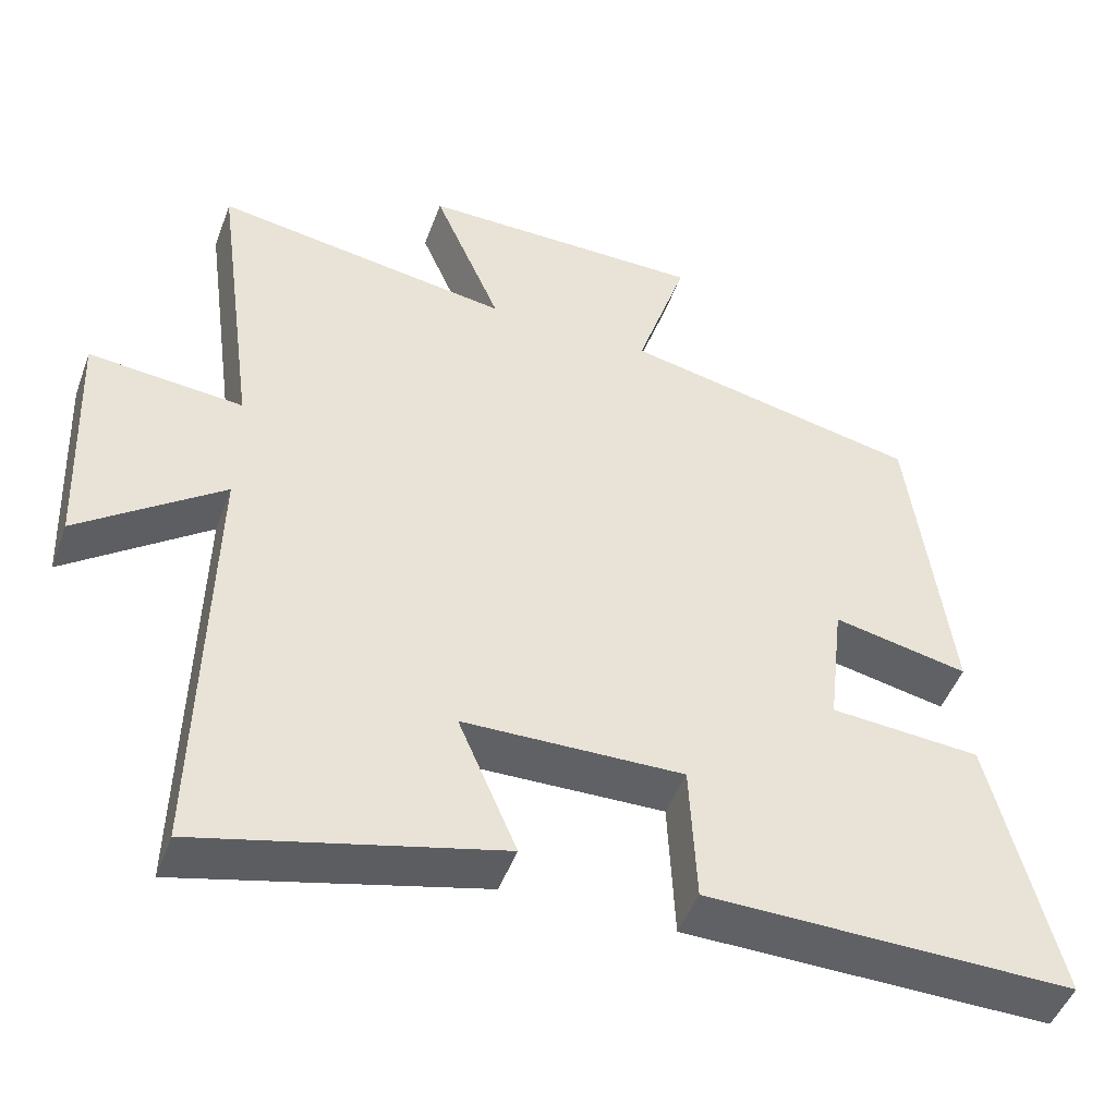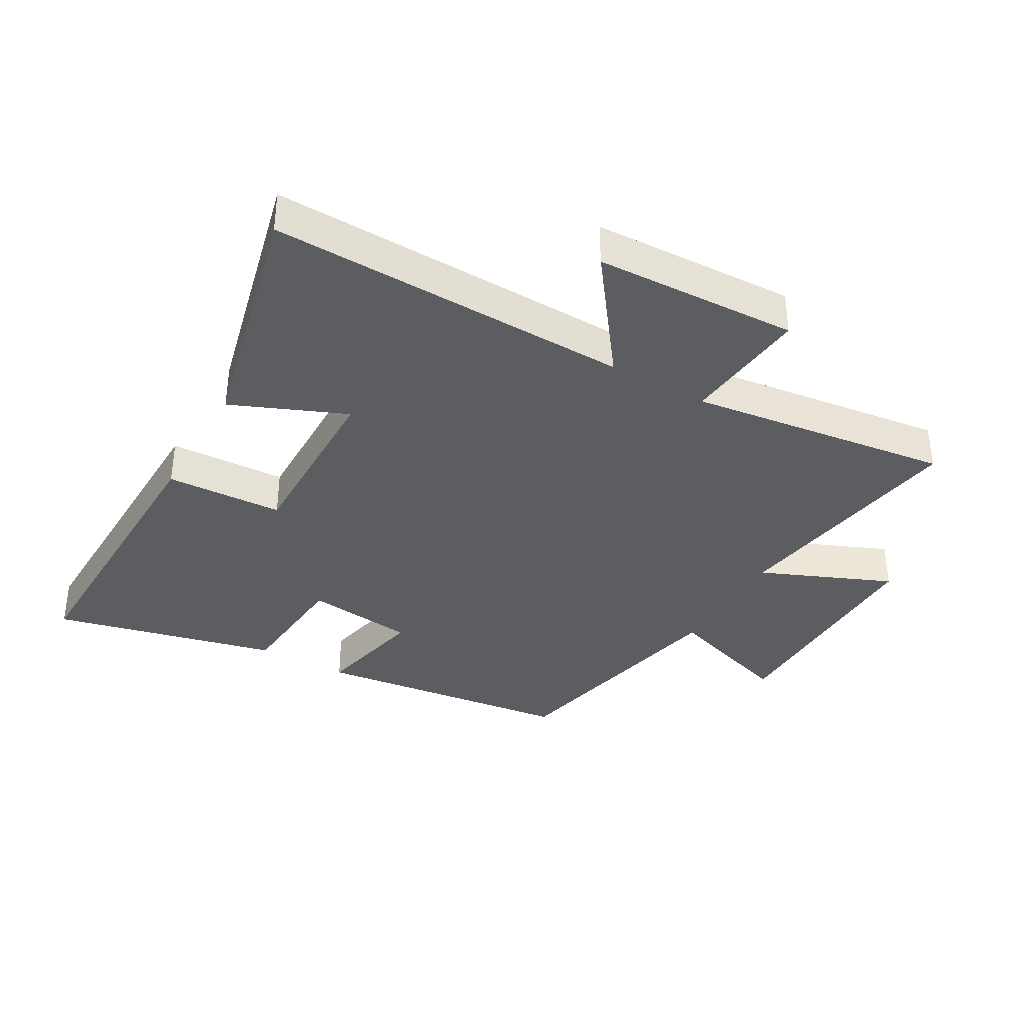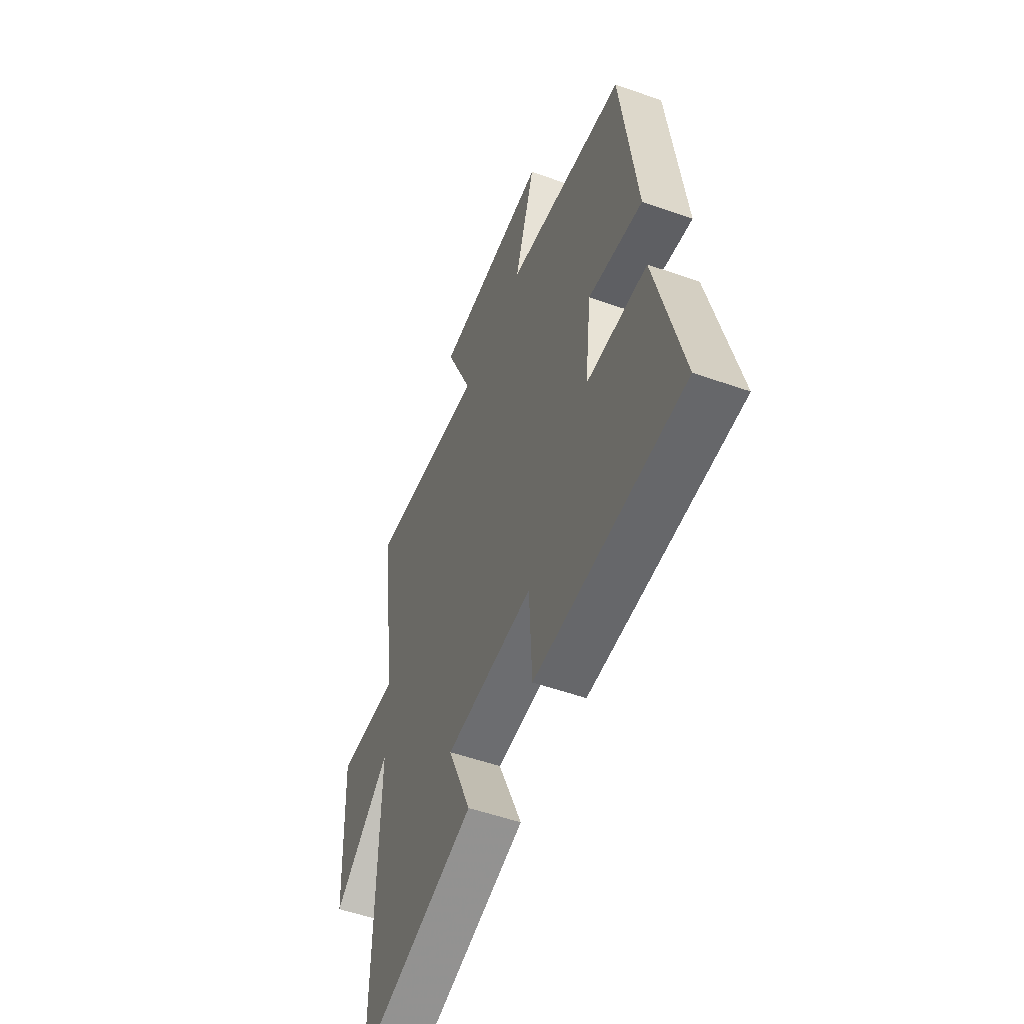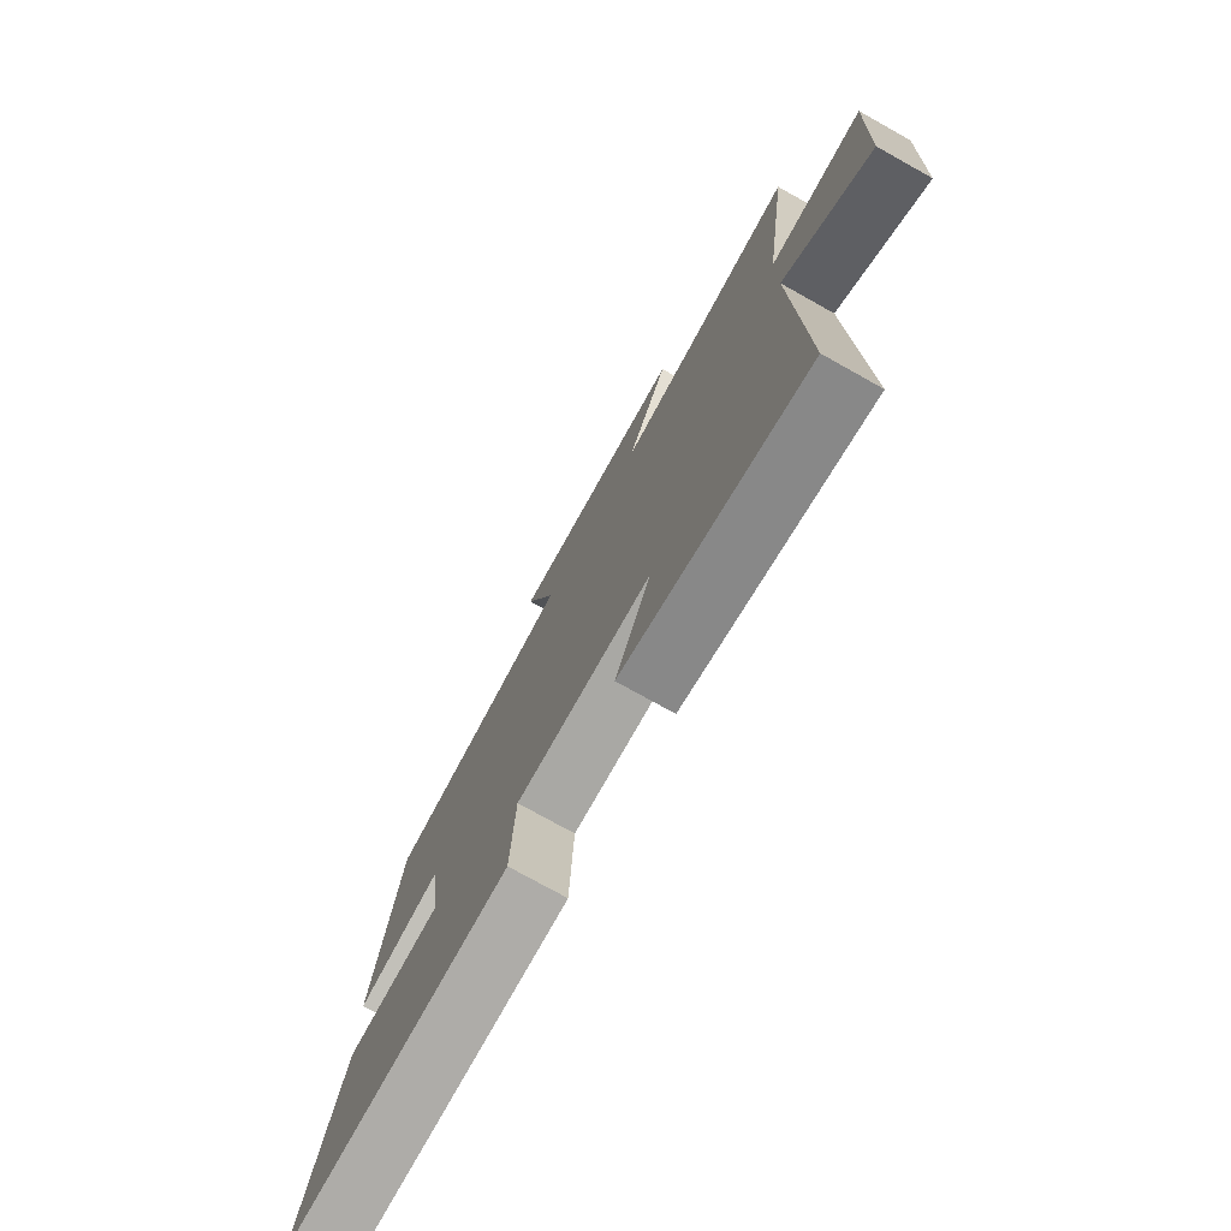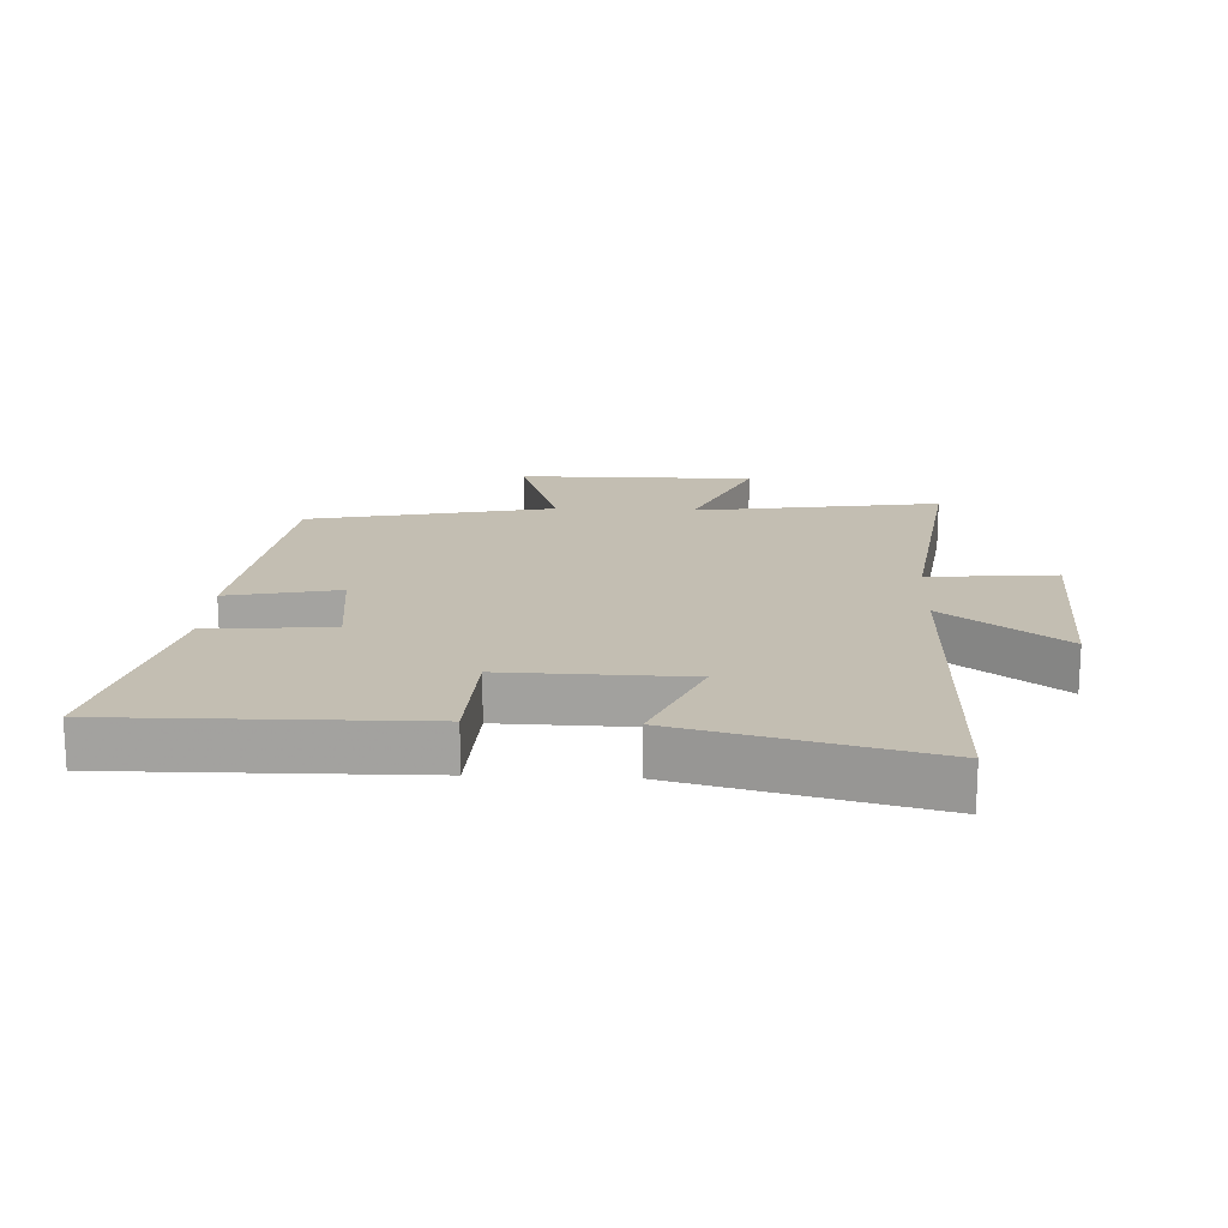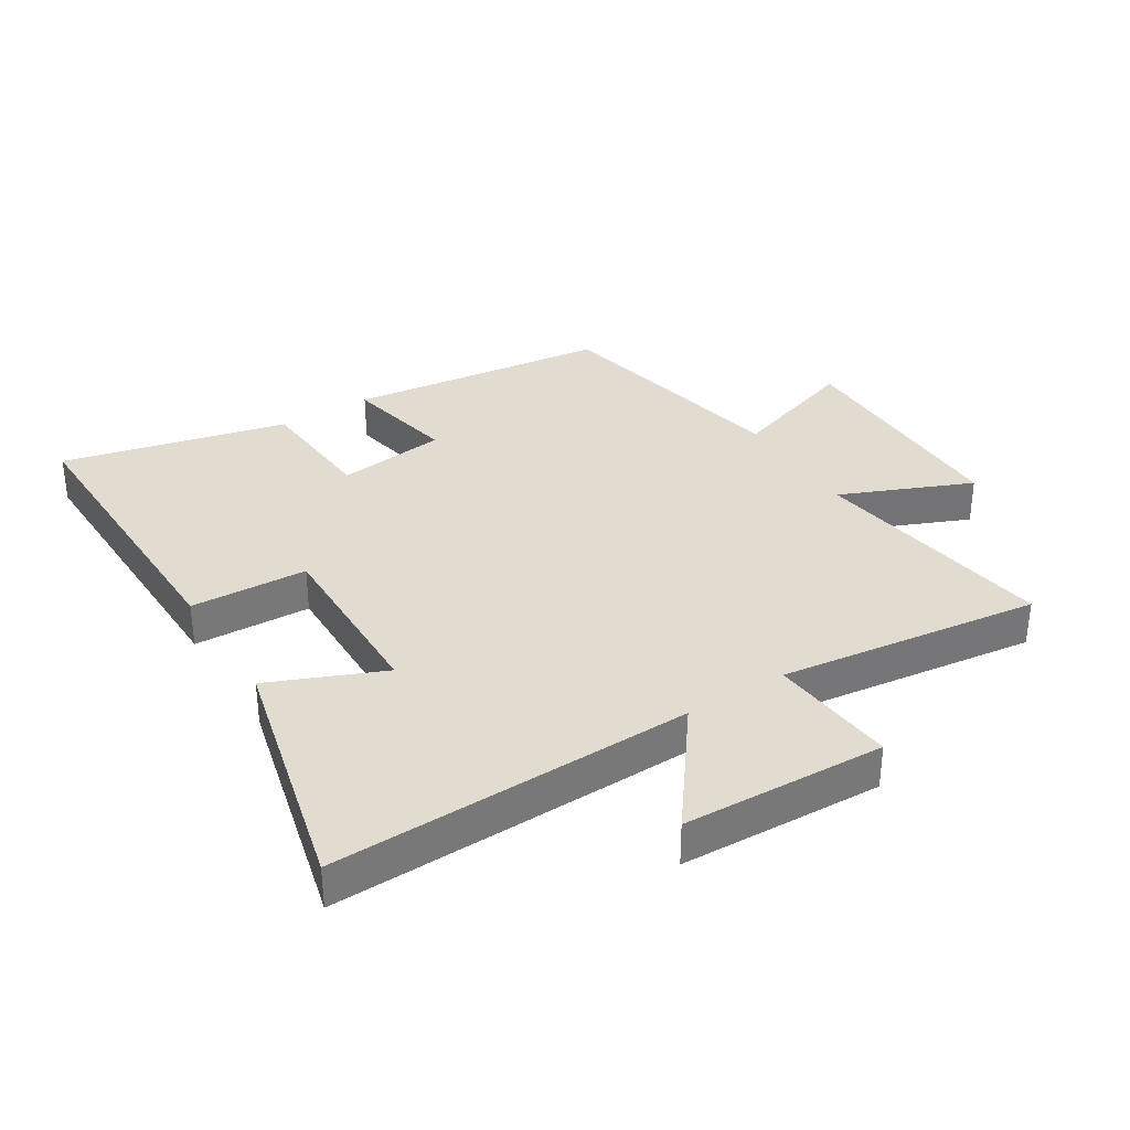
<metadata>
{"format":"obj","ext":"obj","renderer":"f3d","projection":"perspective","resolution":1024,"background":"white","views":[{"elev":-47.8,"azim":-19.8,"up":"+Z"},{"elev":-36.6,"azim":-120.0,"up":"+Y"},{"elev":-52.9,"azim":69.2,"up":"+Z"},{"elev":-76.1,"azim":-119.2,"up":"+Z"},{"elev":17.4,"azim":-177.3,"up":"+Y"},{"elev":34.5,"azim":-122.1,"up":"+Y"}]}
</metadata>
<code>
v 0.587 0.07 -0.507
v 0.103 0.07 -0.5
v 0.094 0.07 -0.313
v -0.196 0.07 -0.319
v -0.119 0.07 -0.5
v -0.513 0.07 -0.598
v -0.5 0.07 -0.02
v -0.689 0.07 -0.161
v -0.703 0.07 0.163
v -0.5 0.07 0.144
v -0.556 0.07 0.56
v -0.164 0.07 0.5
v -0.253 0.07 0.708
v 0.123 0.07 0.706
v 0.056 0.07 0.5
v 0.447 0.07 0.418
v 0.5 0.07 0.003
v 0.322 0.07 0.04
v 0.302 0.07 -0.134
v 0.5 0.07 -0.149
v 0.587 0 -0.507
v 0.103 0 -0.5
v 0.094 0 -0.313
v -0.196 0 -0.319
v -0.119 0 -0.5
v -0.513 0 -0.598
v -0.5 0 -0.02
v -0.689 0 -0.161
v -0.703 0 0.163
v -0.5 0 0.144
v -0.556 0 0.56
v -0.164 0 0.5
v -0.253 0 0.708
v 0.123 0 0.706
v 0.056 0 0.5
v 0.447 0 0.418
v 0.5 0 0.003
v 0.322 0 0.04
v 0.302 0 -0.134
v 0.5 0 -0.149
f 19 20 1 2
f 18 19 2 3
f 15 16 17 18
f 15 18 3 4
f 12 13 14 15
f 12 15 4
f 10 11 12 4
f 7 8 9 10
f 7 10 4 5
f 5 6 7
f 22 21 40 39
f 23 22 39 38
f 38 37 36 35
f 24 23 38 35
f 35 34 33 32
f 24 35 32
f 24 32 31 30
f 30 29 28 27
f 25 24 30 27
f 27 26 25
f 1 21 22 2
f 2 22 23 3
f 3 23 24 4
f 4 24 25 5
f 5 25 26 6
f 6 26 27 7
f 7 27 28 8
f 8 28 29 9
f 9 29 30 10
f 10 30 31 11
f 11 31 32 12
f 12 32 33 13
f 13 33 34 14
f 14 34 35 15
f 15 35 36 16
f 16 36 37 17
f 17 37 38 18
f 18 38 39 19
f 19 39 40 20
f 20 40 21 1

</code>
